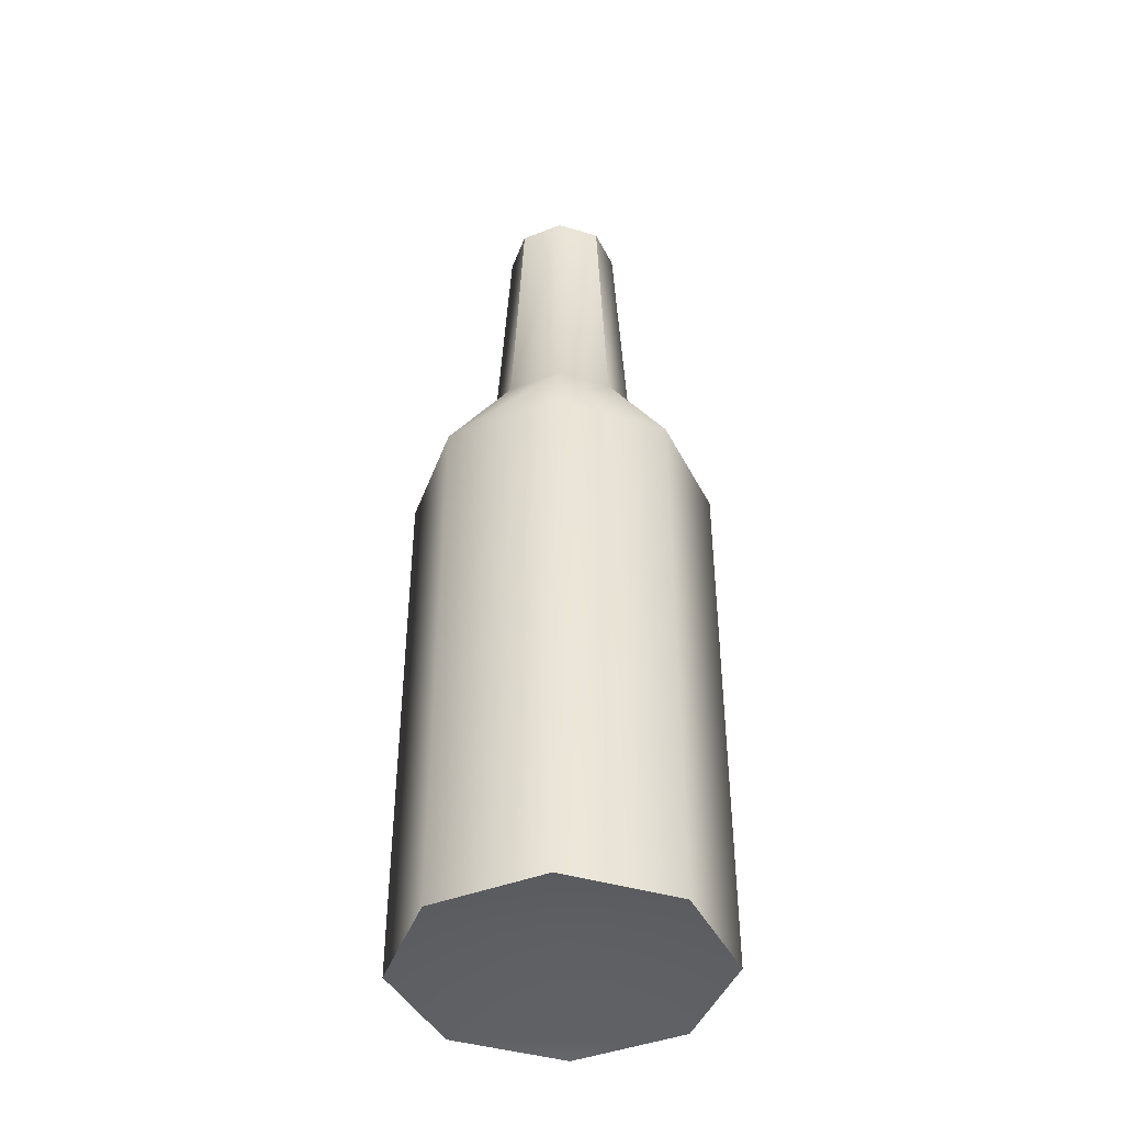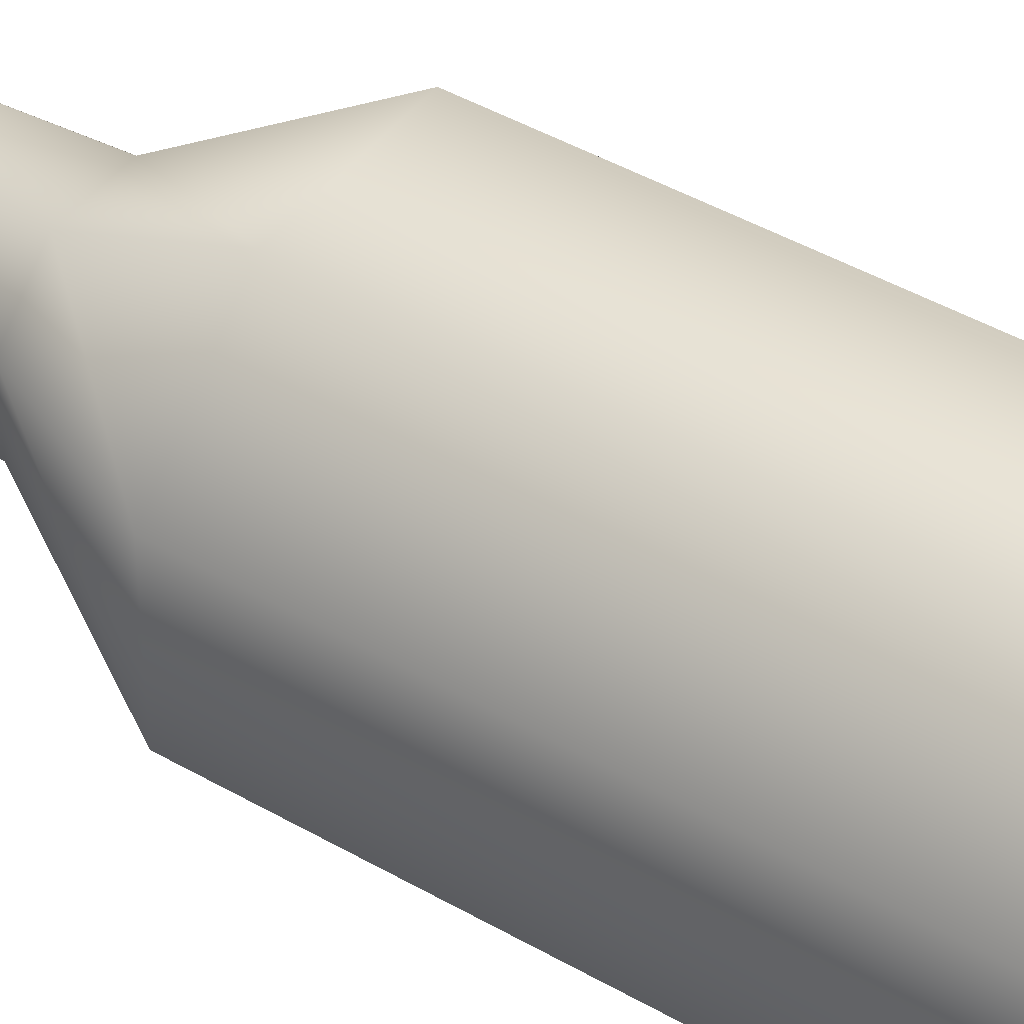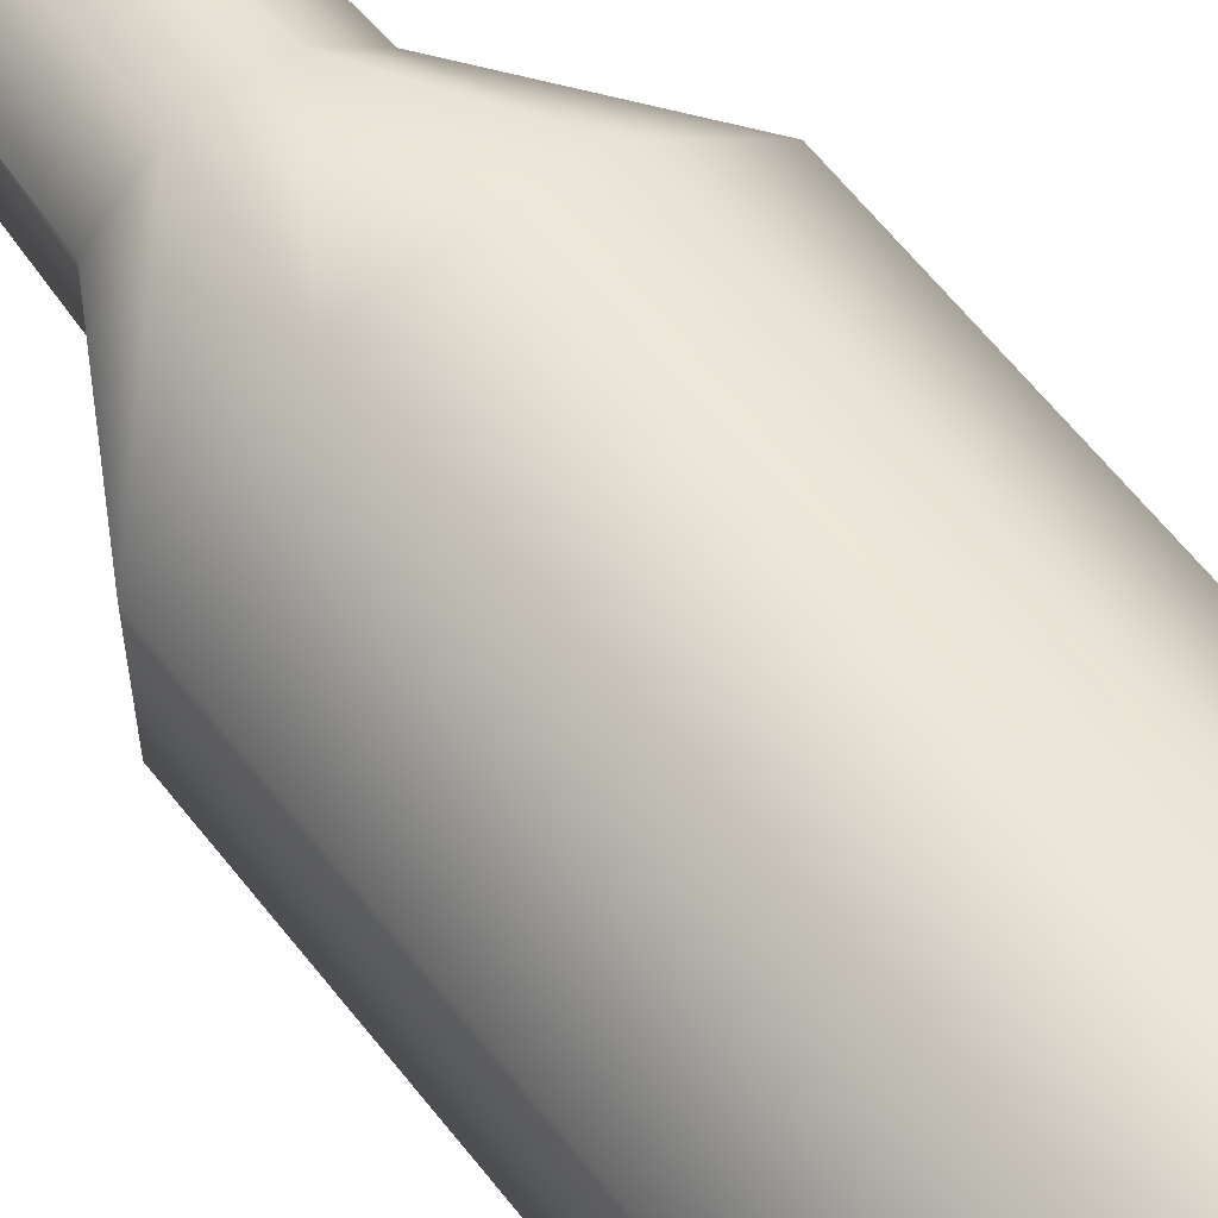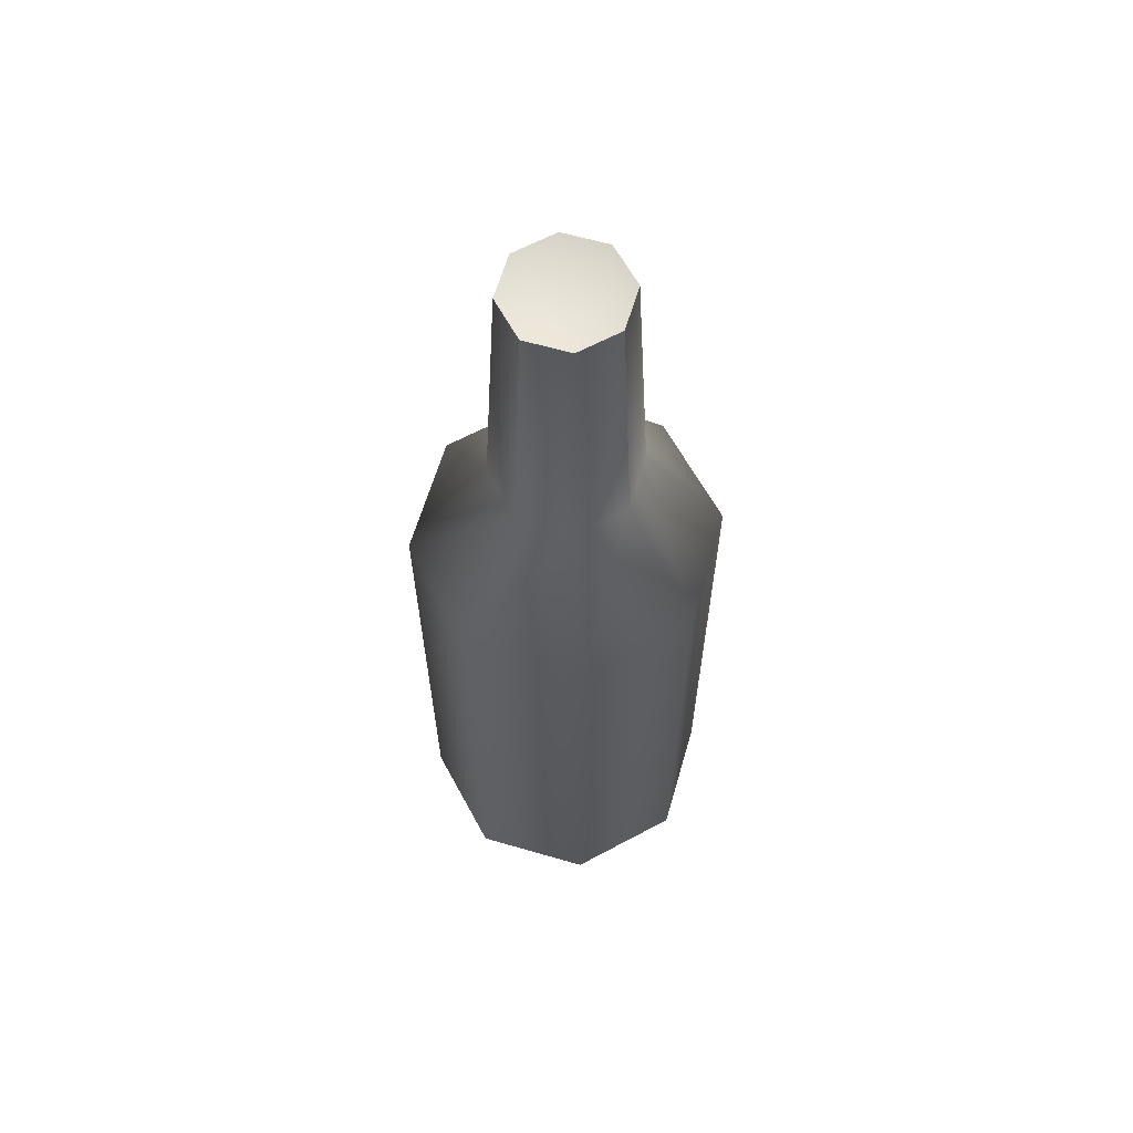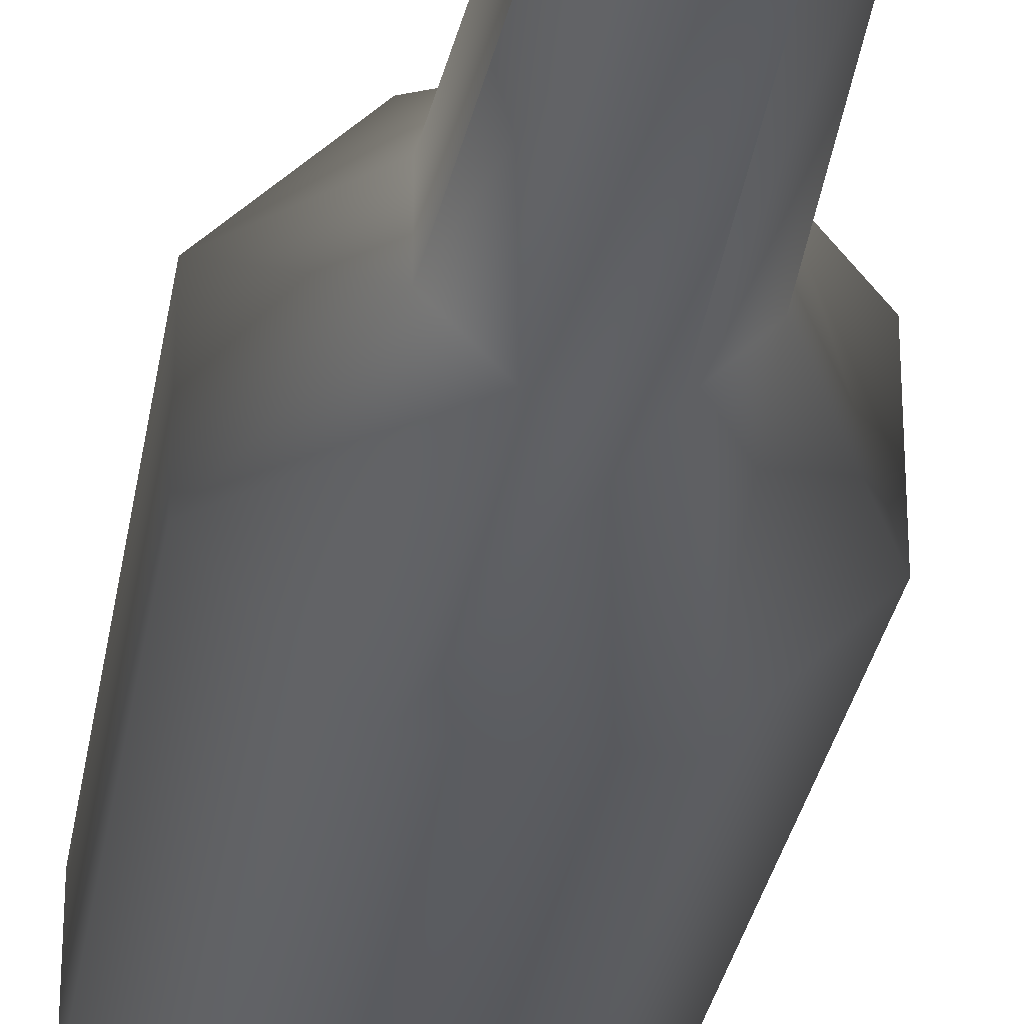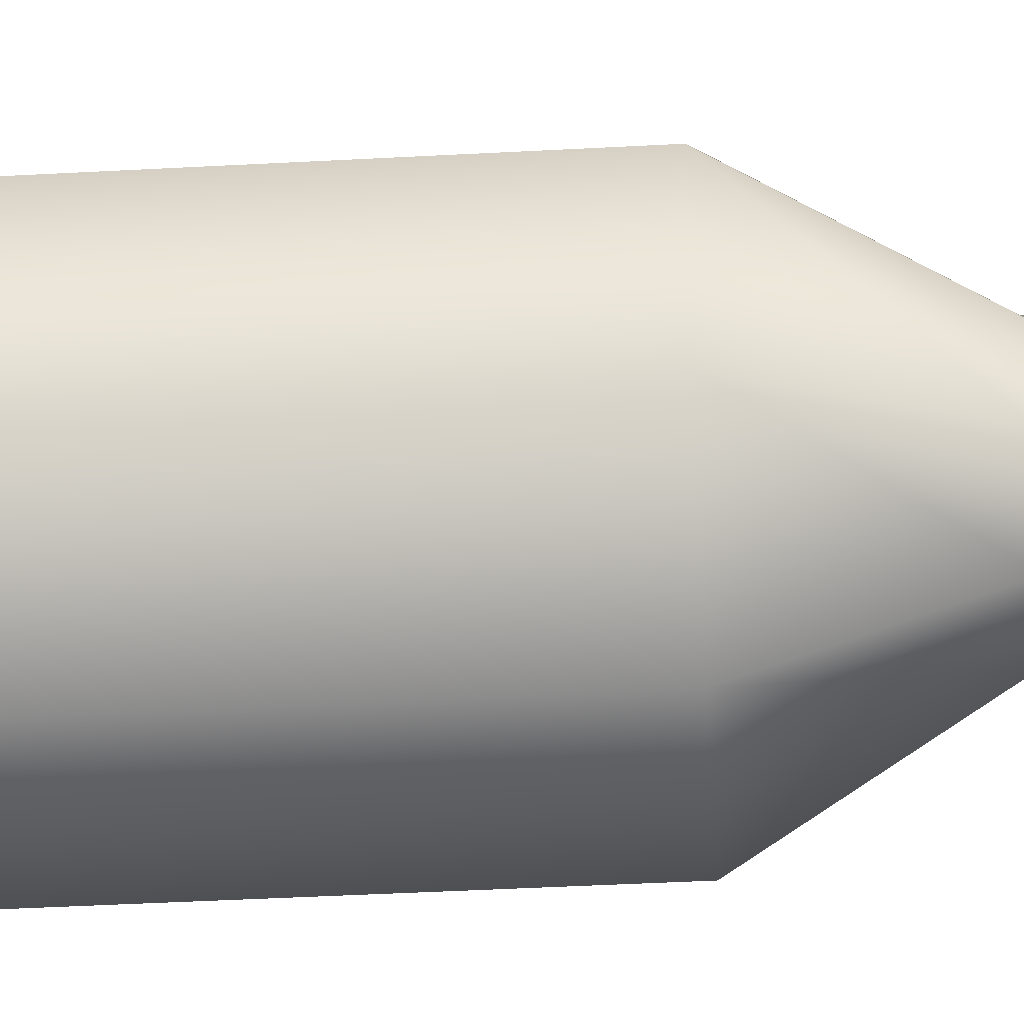
<metadata>
{"format":"obj","ext":"obj","renderer":"f3d","projection":"perspective","resolution":1024,"background":"white","views":[{"elev":-42.6,"azim":-109.7,"up":"+Y"},{"elev":43.5,"azim":-55.6,"up":"+Z"},{"elev":62.7,"azim":-38.1,"up":"+Z"},{"elev":62.7,"azim":-28.5,"up":"+Y"},{"elev":-29.6,"azim":171.1,"up":"+Z"},{"elev":-41.3,"azim":93.8,"up":"+Z"}]}
</metadata>
<code>
v -0.0614 0 0.02553
v -0.0614 0.2385 0.02553
v -0.02534 0.2385 0.0614
v -0.02534 0 0.0614
v 0.02554 0.2385 0.0614
v 0.02554 0 0.0614
v 0.0614 0.2385 0.02533
v 0.0614 0 0.02533
v 0.0614 0 0.02533
v 0.0614 0.2385 0.02533
v 0.0614 0.2385 -0.02553
v 0.0614 0 -0.02553
v 0.0614 0 -0.02553
v 0.0614 0.2385 -0.02553
v 0.02533 0.2385 -0.0614
v 0.02533 0 -0.0614
v -0.02553 0.2385 -0.0614
v -0.02553 0 -0.0614
v -0.0614 0.2385 -0.02534
v -0.0614 0 -0.02534
v -0.0614 0 -0.02534
v -0.0614 0.2385 -0.02534
v -0.0614 0.2385 0.02553
v -0.0614 0 0.02553
v -0.02534 0 0.0614
v -1.907e-06 0.01151 -1.907e-06
v -0.0614 0 0.02553
v 0.02554 0 0.0614
v 0.0614 0 0.02533
v 0.0614 0 -0.02553
v 0.02533 0 -0.0614
v -0.02553 0 -0.0614
v -0.0614 0 -0.02534
v -0.02351 0.4115 0.009779
v -1.907e-06 0.405 -1.907e-06
v -0.009705 0.4115 0.02352
v 0.009779 0.4115 0.02352
v 0.02352 0.4115 0.009703
v 0.02352 0.4115 -0.009783
v 0.009703 0.4115 -0.02352
v -0.009773 0.4115 -0.02352
v -0.02352 0.4115 -0.009705
v -0.0614 0.2385 0.02553
v -0.02942 0.2944 0.01223
v -0.01214 0.2944 0.02942
v -0.02534 0.2385 0.0614
v -0.02534 0.2385 0.0614
v -0.01214 0.2944 0.02942
v 0.01223 0.2944 0.02942
v 0.02554 0.2385 0.0614
v 0.02554 0.2385 0.0614
v 0.01223 0.2944 0.02942
v 0.02942 0.2944 0.01214
v 0.0614 0.2385 0.02533
v 0.0614 0.2385 0.02533
v 0.02942 0.2944 0.01214
v 0.02942 0.2944 -0.01224
v 0.0614 0.2385 -0.02553
v 0.0614 0.2385 -0.02553
v 0.02942 0.2944 -0.01224
v 0.01214 0.2944 -0.02942
v 0.02533 0.2385 -0.0614
v 0.02533 0.2385 -0.0614
v 0.01214 0.2944 -0.02942
v -0.01223 0.2944 -0.02942
v -0.02553 0.2385 -0.0614
v -0.02553 0.2385 -0.0614
v -0.01223 0.2944 -0.02942
v -0.02942 0.2944 -0.01214
v -0.0614 0.2385 -0.02534
v -0.0614 0.2385 -0.02534
v -0.02942 0.2944 -0.01214
v -0.02942 0.2944 0.01223
v -0.0614 0.2385 0.02553
v -0.02942 0.2944 0.01223
v -0.02351 0.4115 0.009779
v -0.009705 0.4115 0.02352
v -0.01214 0.2944 0.02942
v 0.009779 0.4115 0.02352
v 0.01223 0.2944 0.02942
v 0.01223 0.2944 0.02942
v 0.009779 0.4115 0.02352
v 0.02352 0.4115 0.009703
v 0.02942 0.2944 0.01214
v 0.02942 0.2944 0.01214
v 0.02352 0.4115 0.009703
v 0.02352 0.4115 -0.009783
v 0.02942 0.2944 -0.01224
v 0.02942 0.2944 -0.01224
v 0.02352 0.4115 -0.009783
v 0.009703 0.4115 -0.02352
v 0.01214 0.2944 -0.02942
v -0.009773 0.4115 -0.02352
v -0.01223 0.2944 -0.02942
v -0.01223 0.2944 -0.02942
v -0.009773 0.4115 -0.02352
v -0.02352 0.4115 -0.009705
v -0.02942 0.2944 -0.01214
v -0.02351 0.4115 0.009779
v -0.02942 0.2944 0.01223
g PREF_props_bottle_01_1414_12
f 1 3 2
f 1 4 3
f 4 5 3
f 4 6 5
f 6 7 5
f 6 8 7
f 9 11 10
f 9 12 11
f 13 15 14
f 13 16 15
f 16 17 15
f 16 18 17
f 18 19 17
f 18 20 19
f 21 23 22
f 21 24 23
f 25 27 26
f 28 25 26
f 29 28 26
f 30 29 26
f 31 30 26
f 32 31 26
f 33 32 26
f 27 33 26
f 34 36 35
f 36 37 35
f 37 38 35
f 38 39 35
f 39 40 35
f 40 41 35
f 41 42 35
f 42 34 35
f 43 45 44
f 43 46 45
f 47 49 48
f 47 50 49
f 51 53 52
f 51 54 53
f 55 57 56
f 55 58 57
f 59 61 60
f 59 62 61
f 63 65 64
f 63 66 65
f 67 69 68
f 67 70 69
f 71 73 72
f 71 74 73
f 75 77 76
f 75 78 77
f 78 79 77
f 78 80 79
f 81 83 82
f 81 84 83
f 85 87 86
f 85 88 87
f 89 91 90
f 89 92 91
f 92 93 91
f 92 94 93
f 95 97 96
f 95 98 97
f 98 99 97
f 98 100 99

</code>
